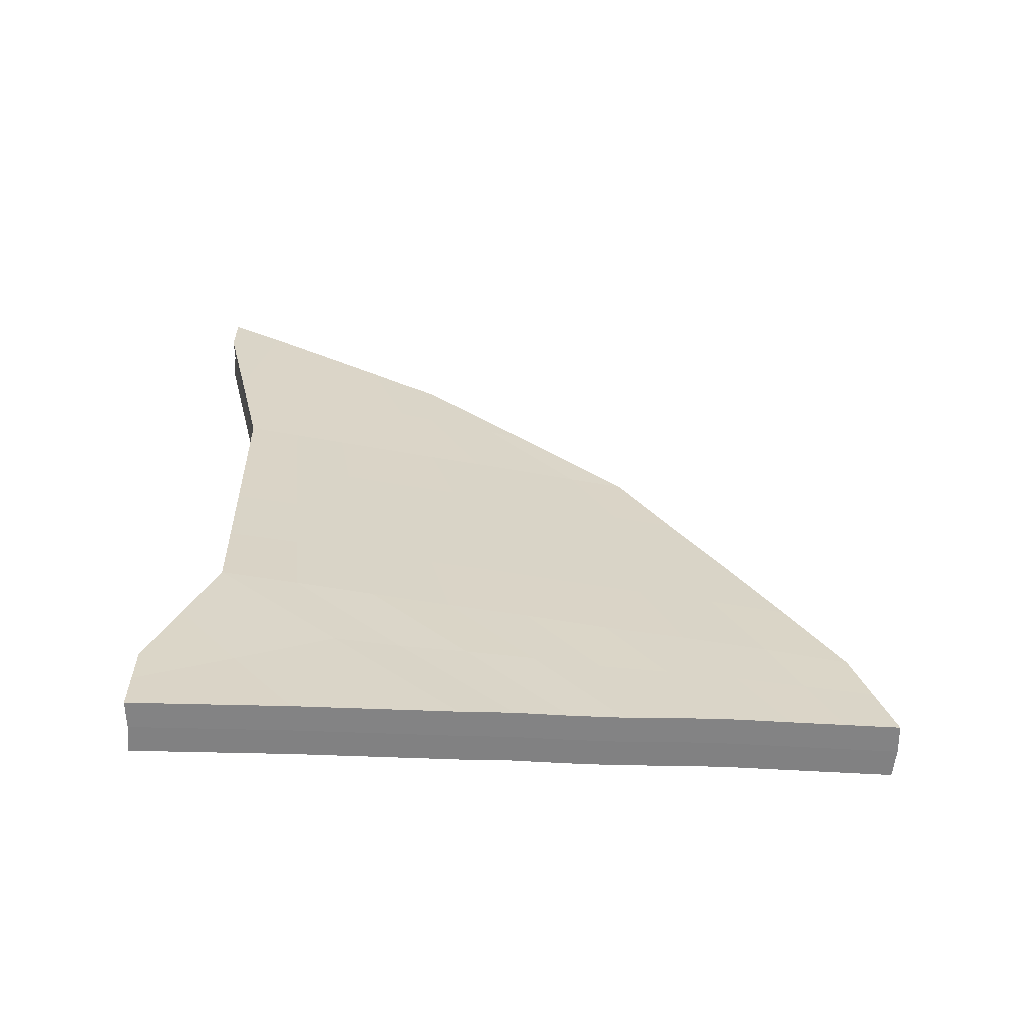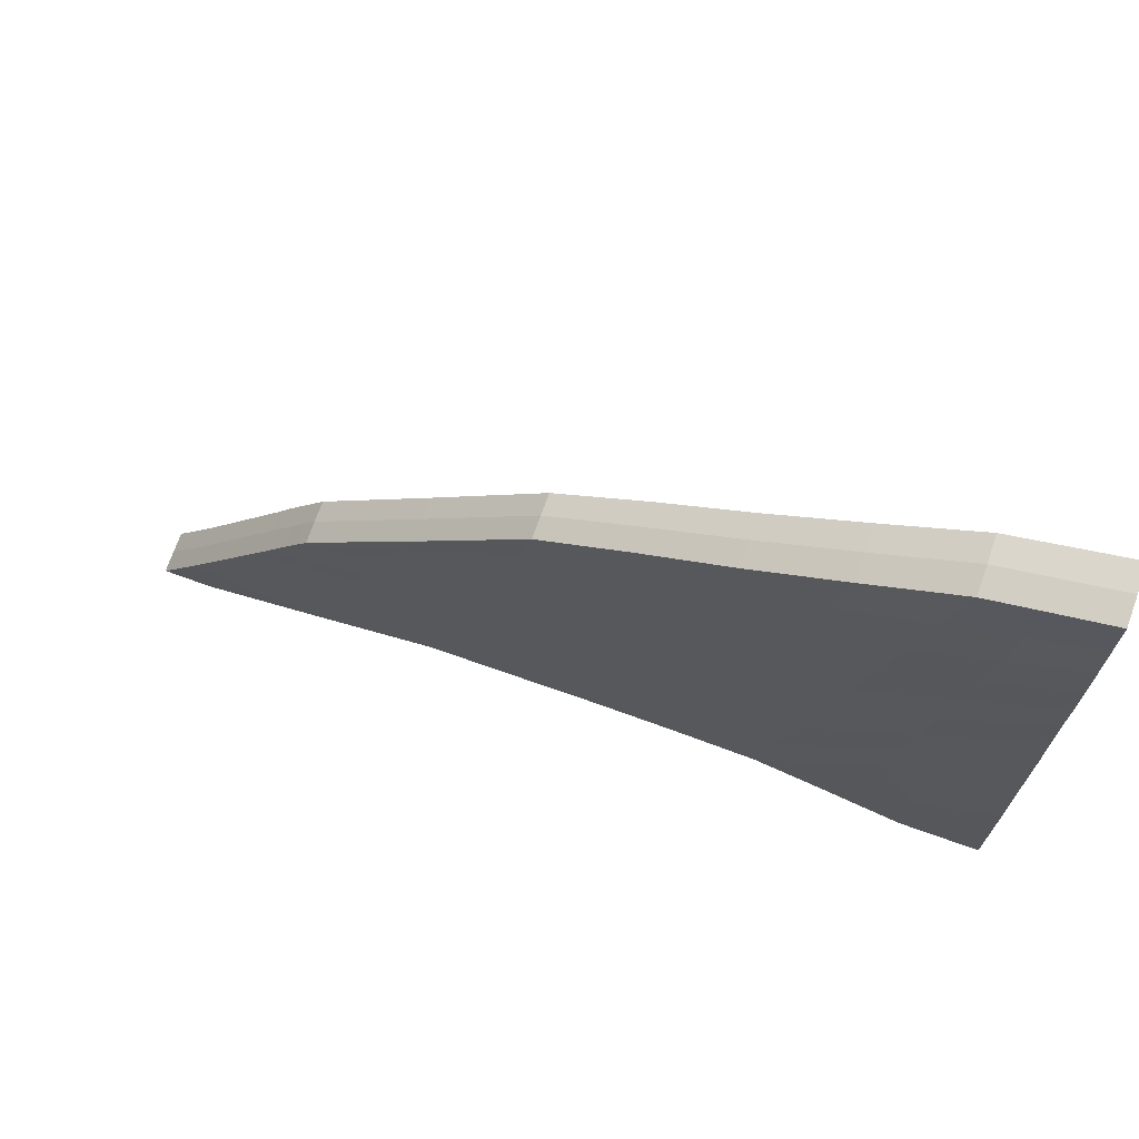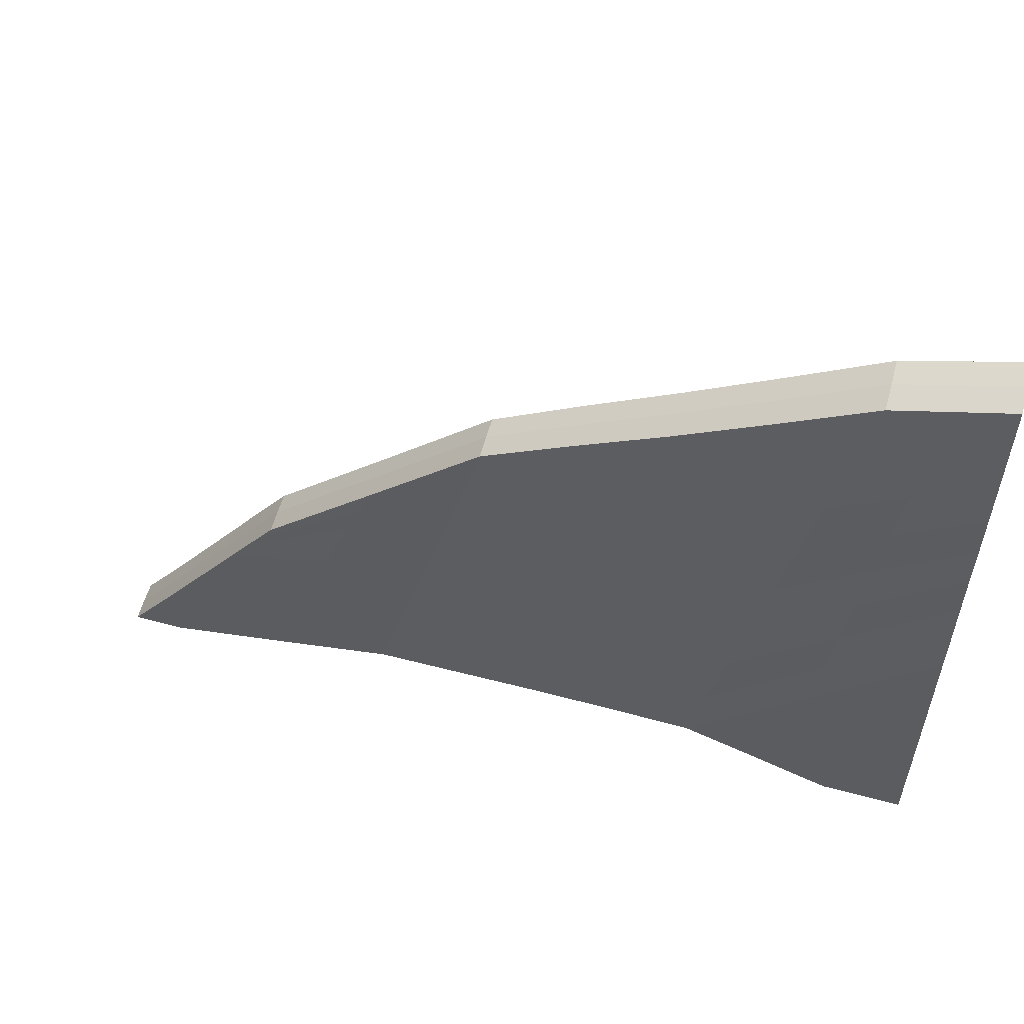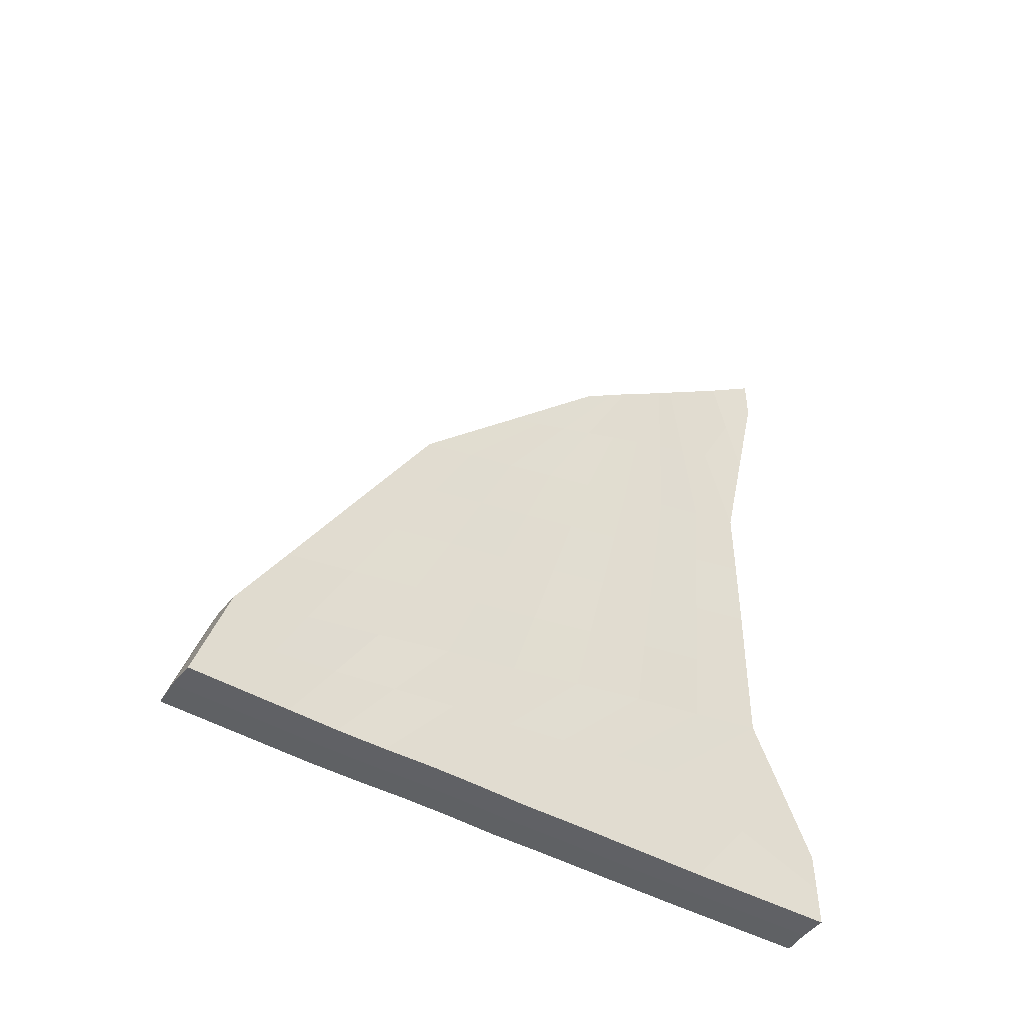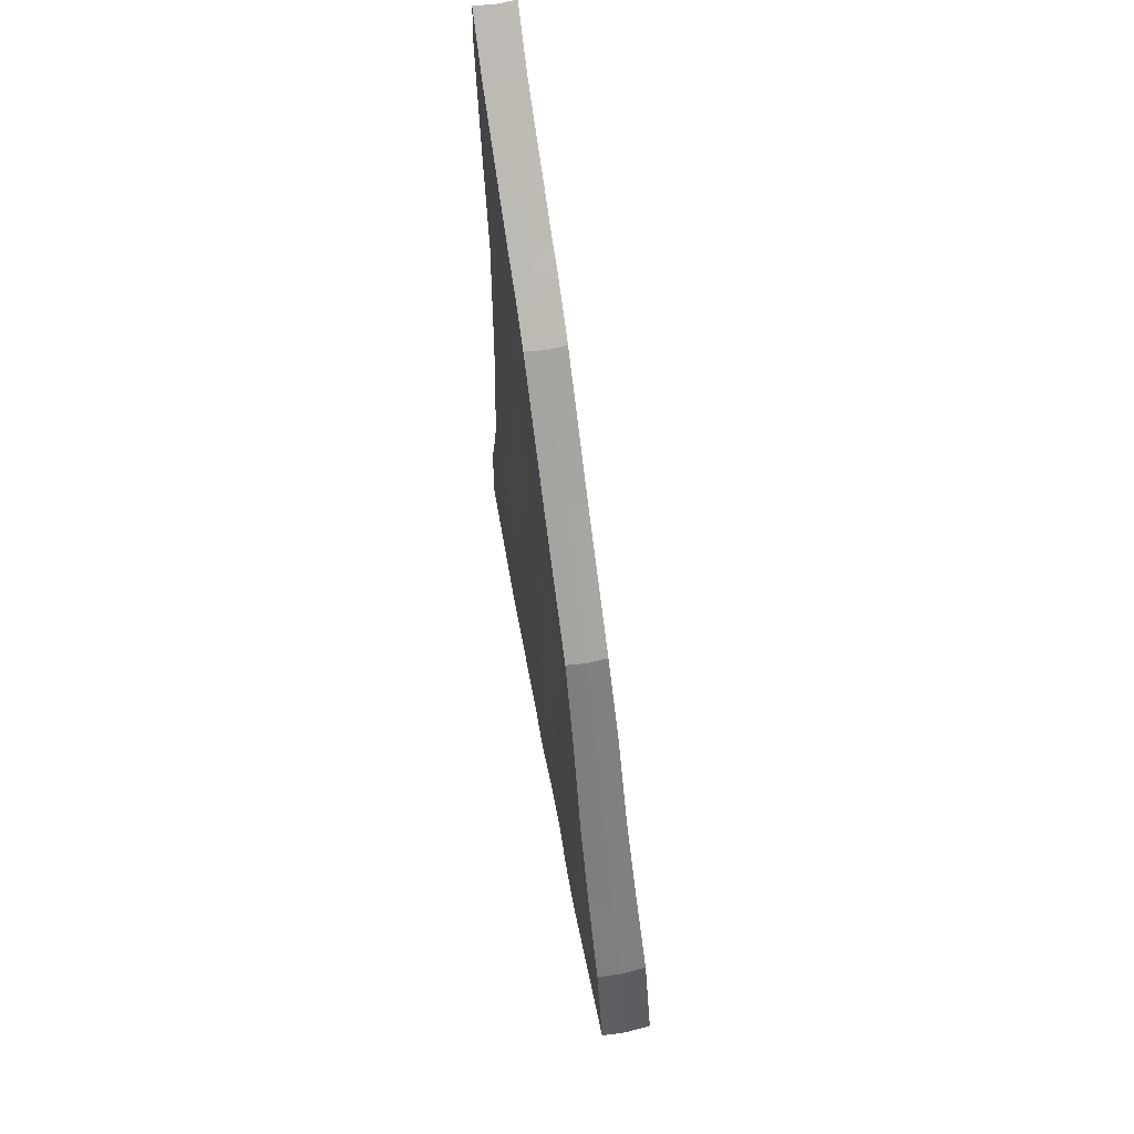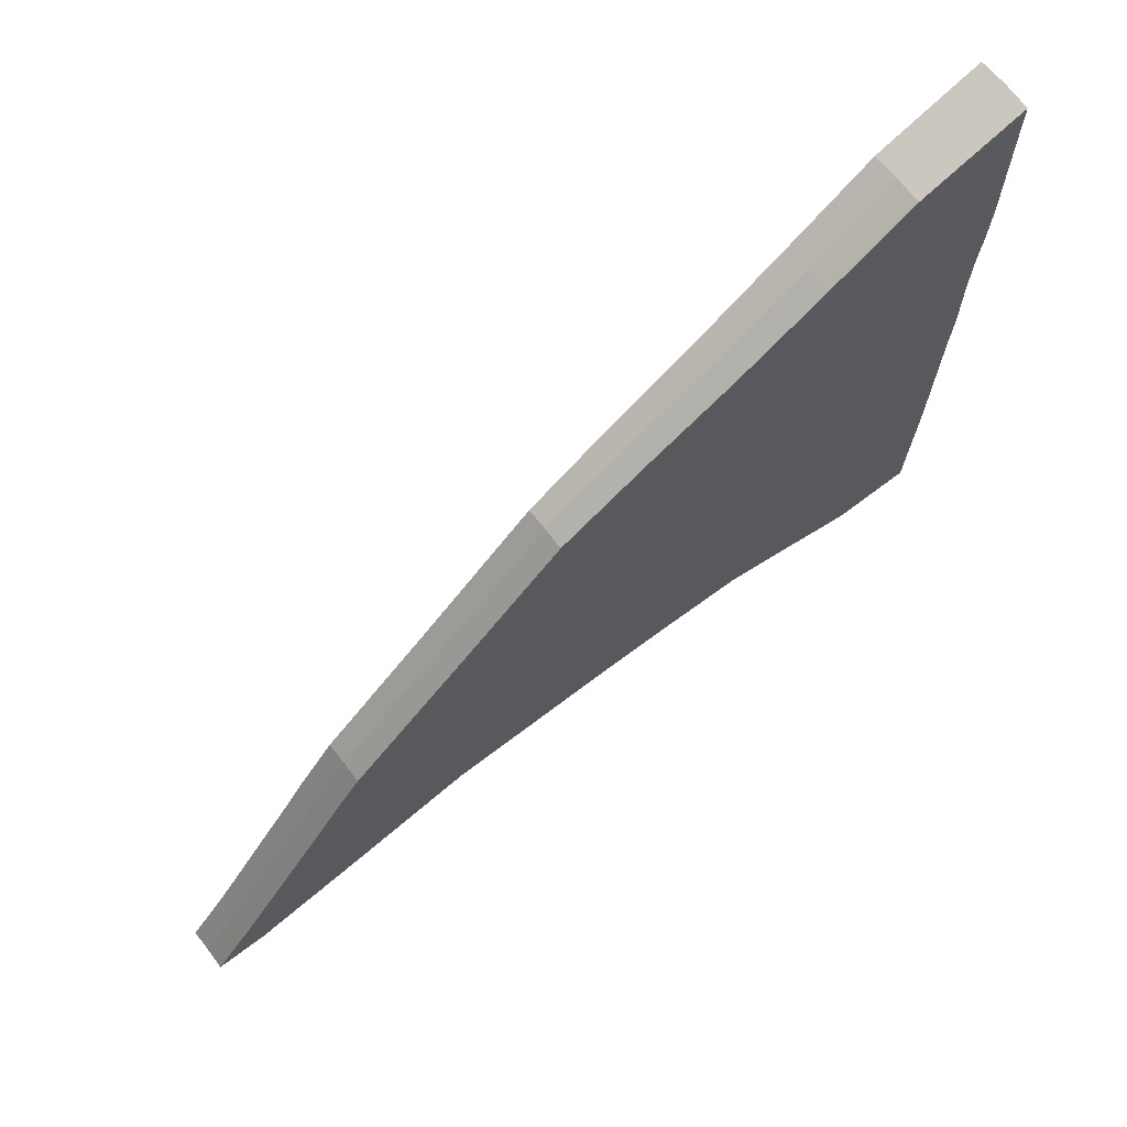
<metadata>
{"format":"obj","ext":"obj","renderer":"f3d","projection":"perspective","resolution":1024,"background":"white","views":[{"elev":-60.8,"azim":-93.4,"up":"+Y"},{"elev":69.9,"azim":-70.6,"up":"+Z"},{"elev":55.9,"azim":-74.6,"up":"+Z"},{"elev":-47.0,"azim":56.3,"up":"+Y"},{"elev":61.4,"azim":-11.7,"up":"+Y"},{"elev":67.8,"azim":-127.8,"up":"+Z"}]}
</metadata>
<code>
o Cube.001
v 0.008624 12.62 0.08674
v 0.233 12.63 0.07527
v 0.2361 12.1 0.0763
v 0.006762 12.09 0.08769
v 0.01235 3.504 0.104
v 0.2991 3.506 0.09617
v 0.2926 4.365 0.09421
v 0.01195 4.363 0.1023
v -0.0616 10.68 2.825
v 0.1629 10.68 2.815
v 0.1109 8.314 5.124
v -0.1178 8.312 5.137
v -0.1384 3.504 7.648
v 0.148 3.506 7.63
v 0.1409 4.626 7.276
v -0.01655 9.533 0.652
v -0.02144 5.975 0.7307
v 0.1934 11.79 1.251
v 0.2103 9.535 0.639
v 0.2595 5.977 0.7193
v 0.213 3.506 3.341
v -0.07419 3.504 3.347
v -0.03094 11.79 1.264
v -0.2148 12.63 0.06297
v -0.2214 12.1 0.06413
v -0.2732 3.506 0.07653
v -0.268 4.365 0.07522
v -0.285 10.68 2.801
v -0.3427 8.314 5.114
v -0.4248 3.506 7.63
v -0.4201 4.626 7.276
v -0.1394 4.623 7.294
v -0.2523 11.79 1.242
v -0.2438 9.535 0.6297
v -0.3009 5.977 0.7068
v -0.3592 3.506 3.318
v 0.1797 11.24 2.033
v 0.1909 5.302 3.998
v 0.1667 8.925 2.884
v 0.1612 3.506 5.49
v -0.126 3.504 5.497
v -0.04511 11.23 2.045
v -0.2688 11.24 2.021
v -0.3695 5.302 3.991
v -0.2896 8.925 2.87
v -0.4112 3.506 5.468
v 0.1116 6.47 6.204
v 0.2436 7.756 0.6802
v -0.005695 7.754 0.6917
v -0.3976 6.47 6.19
v -0.2594 7.756 0.667
v -0.1431 6.468 6.215
v -0.3312 7.113 3.428
v 0.1764 7.113 3.443
v 0.1752 10.96 2.425
v 0.1525 4.964 5.643
v -0.2728 10.96 2.411
v -0.4081 4.964 5.627
v 0.1347 8.619 4.002
v 0.1476 3.506 6.555
v -0.1385 3.504 6.572
v -0.0494 10.96 2.435
v -0.3198 8.619 3.994
v -0.4252 3.506 6.554
v -0.3578 6.791 4.812
v 0.1513 6.791 4.821
v 0.1903 9.23 1.761
v 0.1962 3.506 4.407
v -0.09002 3.504 4.422
v -0.03716 11.51 1.654
v -0.2669 9.23 1.751
v -0.3756 3.506 4.402
v 0.1872 11.51 1.642
v 0.2383 5.64 2.362
v -0.2608 11.51 1.632
v -0.3304 5.64 2.348
v 0.2138 7.435 2.062
v -0.2988 7.435 2.05
v 0.1451 4.066 7.453
v 0.2375 4.742 2.026
v -0.4218 4.066 7.453
v -0.3292 4.742 2.017
v 0.2962 3.936 0.09525
v -0.1384 4.064 7.471
v -0.2703 3.936 0.07583
v 0.01233 3.934 0.1032
v -0.3744 4.404 4.732
v 0.1917 4.404 4.74
v -0.4227 4.235 6.094
v 0.1433 4.235 6.096
v 0.2099 4.573 3.387
v -0.3596 4.573 3.372
v 0.2435 3.506 1.717
v -0.04212 3.504 1.725
v -0.001762 5.169 0.4166
v 0.2791 5.171 0.4079
v -0.3275 3.506 1.695
v -0.2815 5.171 0.3901
v -0.295 4.339 1.041
v 0.269 4.339 1.065
v -0.006752 10.81 0.3698
v 0.2242 10.82 0.3579
v -0.01966 12.21 0.6752
v 0.2047 12.21 0.6619
v -0.2354 10.82 0.3471
v -0.2394 12.21 0.6528
v 0.1325 9.498 3.97
v -0.09368 9.496 3.981
v 0.2008 10.66 0.9446
v -0.3174 9.498 3.958
v -0.248 10.66 0.9357
v 0.2347 12.36 0.07581
v -0.2179 12.36 0.06352
v 0.008141 12.36 0.08723
v -0.2814 10.08 2.446
v 0.1784 10.08 2.459
v -0.2979 9.79 3.201
v 0.1532 9.79 3.214
v 0.1943 10.37 1.702
v -0.2639 10.37 1.691
v -0.2382 11.51 0.5001
v 0.2128 11.51 0.5097
v 0.249 6.867 0.699
v -0.2754 6.867 0.6862
v -0.1465 5.545 6.754
v 0.1813 6.207 3.72
v 0.1222 5.548 6.74
v -0.008294 6.865 0.7113
v -0.413 5.548 6.733
v -0.3534 6.207 3.71
v 0.1531 5.878 5.232
v -0.3805 5.878 5.22
v -0.3141 6.537 2.199
v 0.2209 6.537 2.211
v 0.1215 7.392 5.663
v -0.01099 8.644 0.6719
v -0.3637 7.392 5.654
v -0.3097 8.019 3.149
v 0.2308 8.646 0.6602
v -0.2522 8.646 0.6485
v -0.1261 7.39 5.676
v 0.1723 8.019 3.164
v -0.3383 7.705 4.404
v 0.1431 7.705 4.411
v 0.2024 8.332 1.912
v -0.2829 8.332 1.9
v 0.1978 9.383 1.199
v 0.194 3.506 3.87
v -0.09247 3.504 3.884
v -0.03348 11.65 1.459
v -0.2556 9.383 1.19
v -0.3786 3.506 3.863
v -0.284 7.596 1.359
v 0.1907 11.65 1.446
v 0.2423 5.809 1.539
v -0.2565 11.65 1.437
v -0.3185 5.809 1.527
v 0.2221 7.596 1.369
v -0.3319 4.657 2.694
v 0.2358 4.657 2.708
v -0.256 10.52 1.314
v 0.1938 10.52 1.323
v 0.2339 6.702 1.455
v -0.3 6.702 1.443
v -0.2696 8.489 1.275
v 0.2101 8.489 1.284
v 0.1831 11.38 1.837
v 0.2139 5.471 3.183
v -0.2642 11.38 1.826
v -0.3463 5.471 3.165
v 0.1999 7.274 2.754
v 0.1823 9.077 2.323
v 0.1886 3.506 4.952
v -0.09843 3.504 4.96
v -0.04083 11.37 1.85
v -0.279 9.077 2.31
v -0.3837 3.506 4.932
v -0.3094 7.274 2.737
v 0.1913 4.489 4.06
v -0.3755 4.489 4.056
v 0.1872 10.23 2.081
v -0.2717 10.23 2.068
v -0.3281 6.372 2.951
v 0.2067 6.372 2.968
v 0.1915 8.176 2.538
v -0.2916 8.176 2.524
v 0.1495 8.772 3.444
v 0.1464 3.506 6.019
v -0.1399 3.504 6.034
v -0.04457 11.1 2.24
v -0.3068 8.772 3.432
v -0.4263 3.506 6.015
v -0.3469 6.952 4.122
v 0.1812 11.1 2.229
v 0.1821 5.133 4.82
v -0.2706 11.1 2.216
v -0.3779 5.133 4.809
v 0.1611 6.952 4.13
v 0.1636 4.32 5.427
v -0.4028 4.32 5.405
v 0.1646 9.935 2.837
v -0.2868 9.935 2.823
v -0.364 6.042 4.467
v 0.1708 6.042 4.474
v 0.1529 7.862 3.786
v -0.3292 7.862 3.778
v 0.1688 10.82 2.62
v 0.1392 4.795 6.457
v -0.279 10.82 2.606
v -0.4218 4.795 6.454
v 0.1314 6.631 5.512
v 0.1268 8.467 4.562
v 0.148 3.506 7.092
v -0.1384 3.504 7.11
v -0.05566 10.82 2.63
v -0.3283 8.467 4.555
v -0.4248 3.506 7.092
v -0.3755 6.631 5.502
v -0.4218 4.151 6.774
v 0.1451 4.151 6.774
v -0.3089 9.644 3.58
v 0.1429 9.644 3.592
v 0.1297 5.713 5.987
v -0.4045 5.713 5.975
v -0.3499 7.549 5.028
v 0.1337 7.549 5.037
f 220 208 15 79
f 222 207 10 107
f 108 107 10 9
f 141 135 11 12
f 84 79 15 32
f 214 213 14 13
f 207 215 9 10
f 226 212 11 135
f 104 103 23 18
f 94 93 21 22
f 101 102 19 16
f 122 104 18 109
f 100 96 20 80
f 95 96 7 8
f 123 20 17 128
f 219 81 31 210
f 221 110 28 209
f 108 9 28 110
f 141 12 29 137
f 84 32 31 81
f 214 13 30 217
f 209 28 9 215
f 225 137 29 216
f 106 33 23 103
f 94 22 36 97
f 101 16 34 105
f 121 111 33 106
f 99 82 35 98
f 95 8 27 98
f 124 128 17 35
f 113 24 1 114
f 112 3 4 114
f 86 83 6 5
f 86 85 27 8
f 186 138 45 176
f 169 43 42 175
f 174 41 46 177
f 182 115 43 169
f 180 87 44 170
f 185 172 39 142
f 167 175 42 37
f 174 173 40 41
f 181 167 37 116
f 179 168 38 88
f 184 171 54 126
f 183 130 53 178
f 140 136 49 51
f 224 129 50 218
f 125 52 50 129
f 139 48 49 136
f 223 211 47 127
f 125 127 47 52
f 204 198 66 131
f 203 132 65 193
f 206 143 63 191
f 196 57 62 190
f 189 61 64 192
f 202 117 57 196
f 200 89 58 197
f 205 187 59 144
f 194 190 62 55
f 189 188 60 61
f 201 194 55 118
f 199 195 56 90
f 164 133 78 153
f 163 158 77 134
f 160 155 74 91
f 162 154 73 119
f 149 148 68 69
f 154 150 70 73
f 166 147 67 145
f 159 92 76 157
f 161 120 75 156
f 149 69 72 152
f 156 75 70 150
f 165 146 71 151
f 152 72 92 159
f 148 160 91 68
f 188 199 90 60
f 192 64 89 200
f 173 179 88 40
f 177 46 87 180
f 5 26 85 86
f 8 7 83 86
f 97 36 82 99
f 13 84 81 30
f 217 30 81 219
f 93 100 80 21
f 13 14 79 84
f 213 220 79 14
f 6 83 100 93
f 26 97 99 85
f 17 95 98 35
f 85 99 98 27
f 5 94 97 26
f 17 20 96 95
f 83 7 96 100
f 5 6 93 94
f 113 121 106 24
f 4 101 105 25
f 24 106 103 1
f 112 2 104 122
f 4 3 102 101
f 2 1 103 104
f 3 112 122 102
f 25 105 121 113
f 151 71 120 161
f 147 162 119 67
f 187 201 118 59
f 191 63 117 202
f 172 181 116 39
f 176 45 115 182
f 2 112 114 1
f 25 113 114 4
f 105 34 111 121
f 12 108 110 29
f 216 29 110 221
f 102 122 109 19
f 12 11 107 108
f 212 222 107 11
f 155 163 134 74
f 157 76 133 164
f 197 58 132 203
f 195 204 131 56
f 32 15 127 125
f 208 223 127 15
f 32 125 129 31
f 210 31 129 224
f 170 44 130 183
f 168 184 126 38
f 51 49 128 124
f 48 123 128 49
f 153 78 146 165
f 158 166 145 77
f 198 205 144 66
f 193 65 143 206
f 19 139 136 16
f 34 16 136 140
f 171 185 142 54
f 178 53 138 186
f 218 50 137 225
f 52 141 137 50
f 211 226 135 47
f 52 47 135 141
f 48 139 166 158
f 51 153 165 140
f 35 157 164 124
f 20 123 163 155
f 19 109 162 147
f 34 151 161 111
f 21 80 160 148
f 36 152 159 82
f 140 165 151 34
f 33 156 150 23
f 22 149 152 36
f 111 161 156 33
f 82 159 157 35
f 139 19 147 166
f 18 23 150 154
f 22 21 148 149
f 109 18 154 162
f 80 20 155 160
f 123 48 158 163
f 124 164 153 51
f 78 178 186 146
f 77 145 185 171
f 74 134 184 168
f 76 170 183 133
f 71 176 182 120
f 67 119 181 172
f 72 177 180 92
f 68 91 179 173
f 133 183 178 78
f 134 77 171 184
f 91 74 168 179
f 119 73 167 181
f 69 68 173 174
f 73 70 175 167
f 145 67 172 185
f 92 180 170 76
f 120 182 169 75
f 69 174 177 72
f 75 169 175 70
f 146 186 176 71
f 53 193 206 138
f 54 142 205 198
f 38 126 204 195
f 44 197 203 130
f 45 191 202 115
f 39 116 201 187
f 46 192 200 87
f 40 88 199 188
f 88 38 195 199
f 116 37 194 201
f 41 40 188 189
f 37 42 190 194
f 142 39 187 205
f 87 200 197 44
f 115 202 196 43
f 41 189 192 46
f 43 196 190 42
f 138 206 191 45
f 130 203 193 53
f 126 54 198 204
f 66 144 226 211
f 65 218 225 143
f 58 210 224 132
f 56 131 223 208
f 59 118 222 212
f 63 216 221 117
f 60 90 220 213
f 64 217 219 89
f 131 66 211 223
f 132 224 218 65
f 143 225 216 63
f 57 209 215 62
f 61 214 217 64
f 117 221 209 57
f 89 219 210 58
f 144 59 212 226
f 55 62 215 207
f 61 60 213 214
f 118 55 207 222
f 90 56 208 220

</code>
